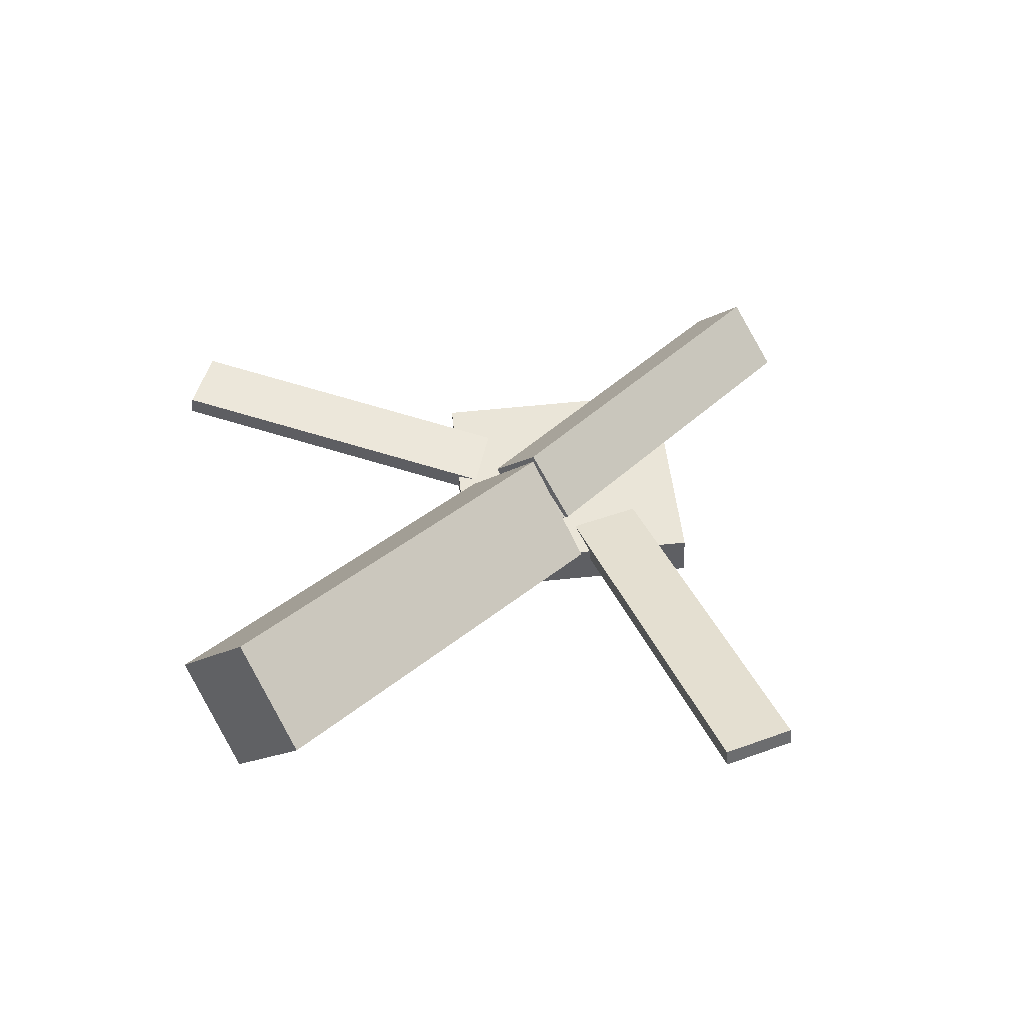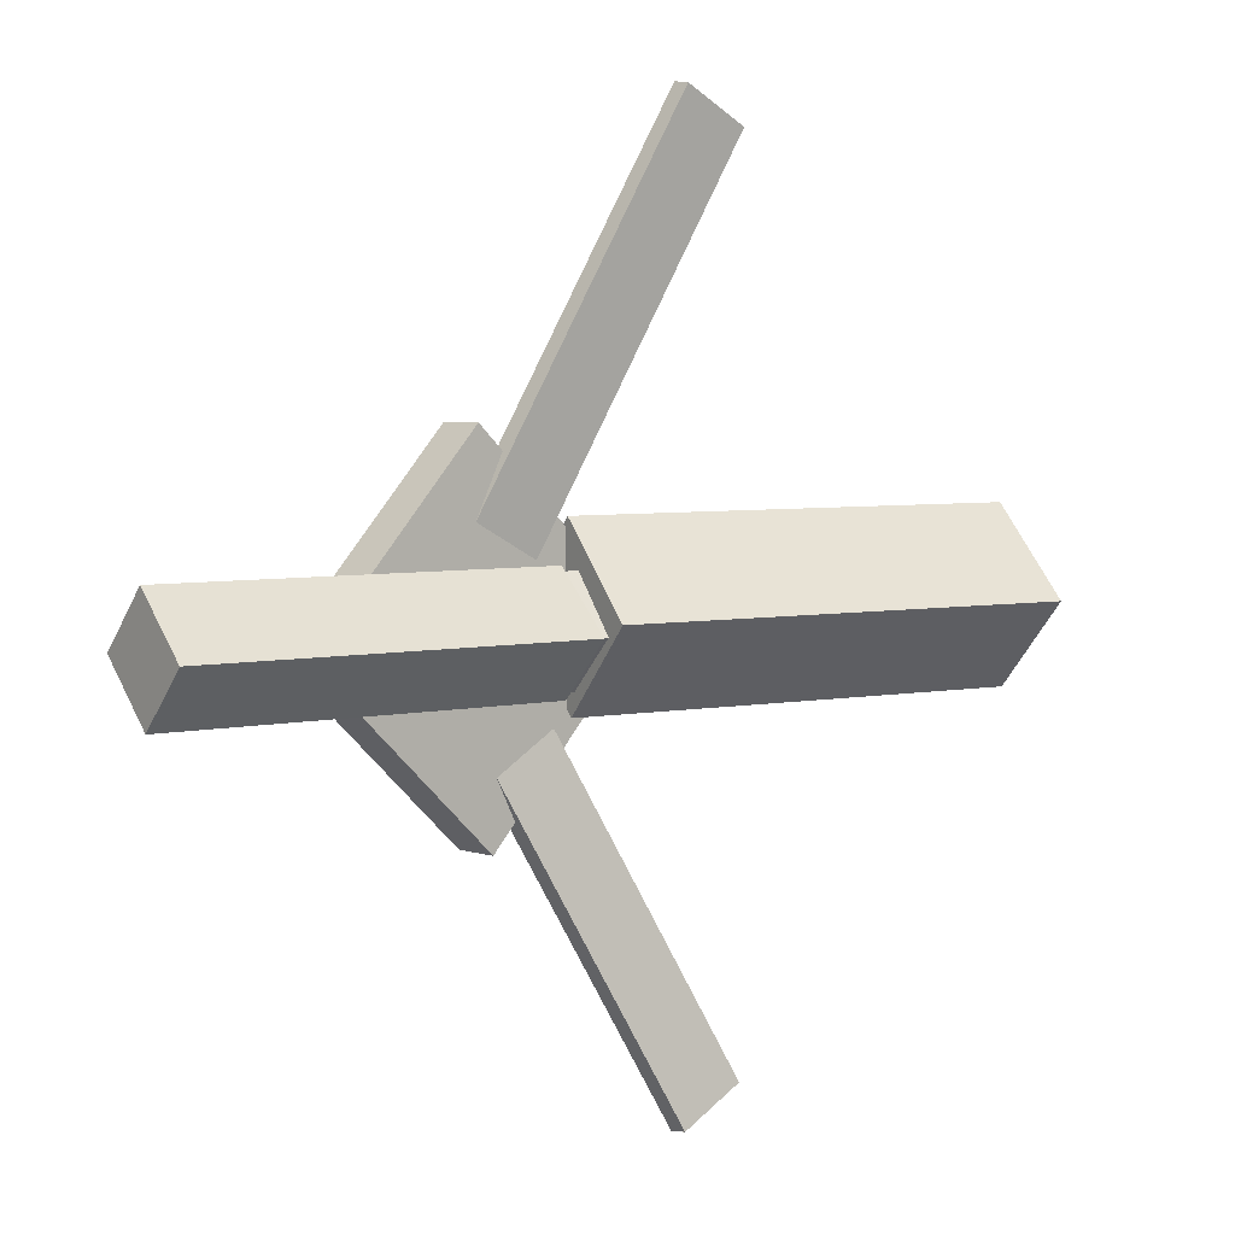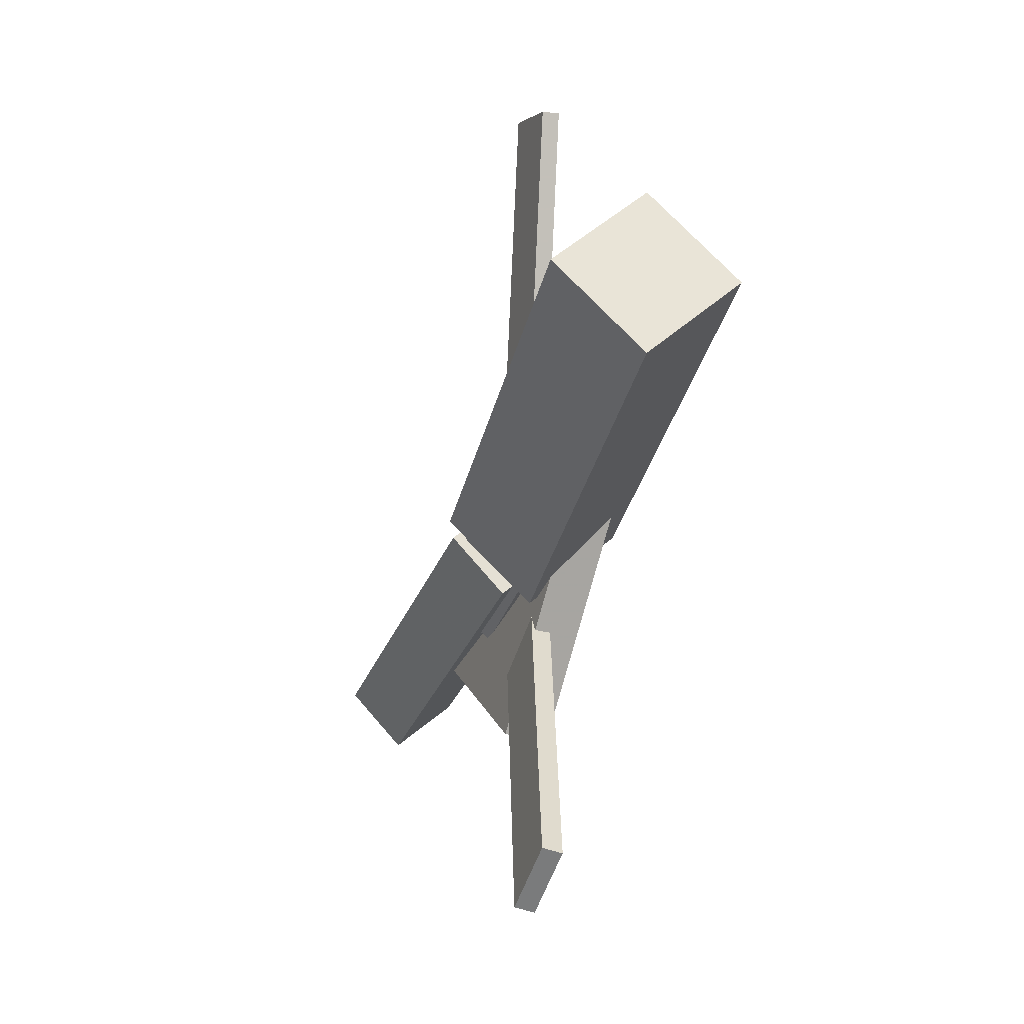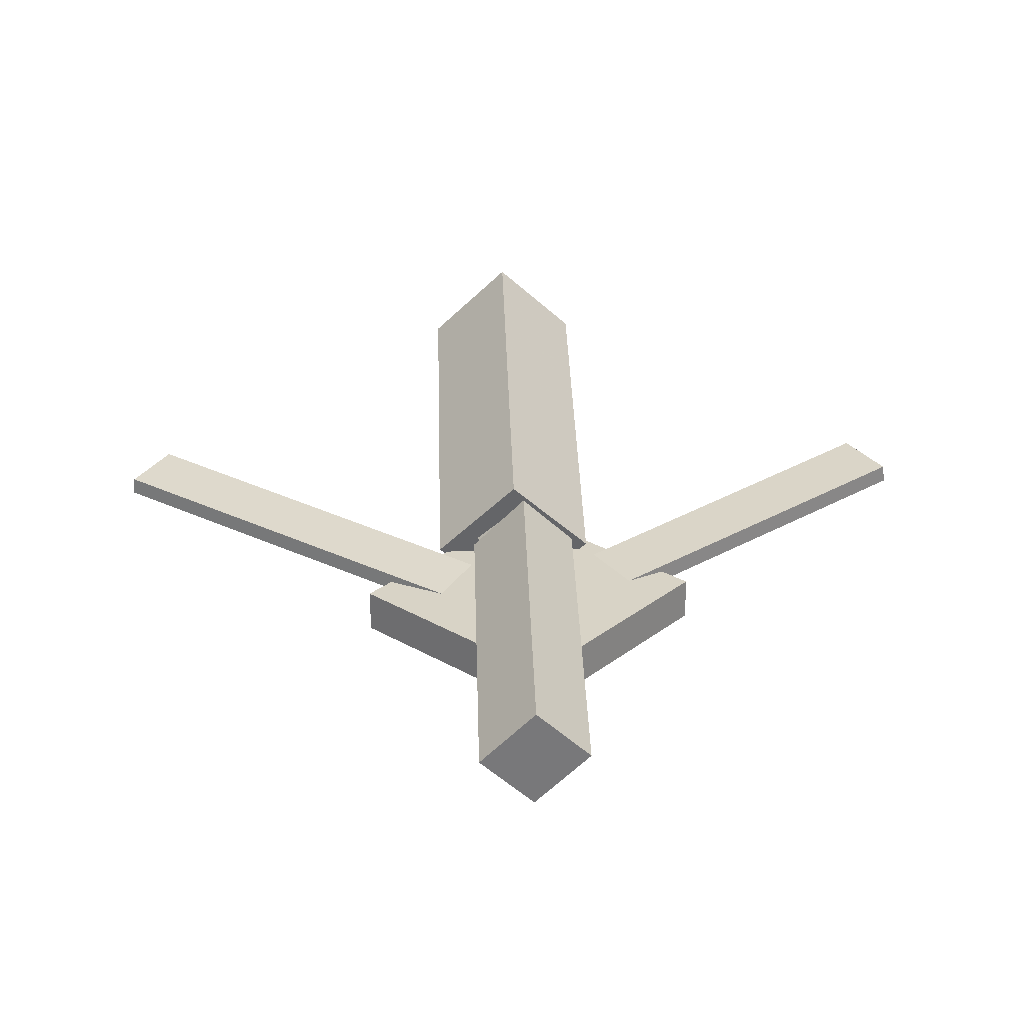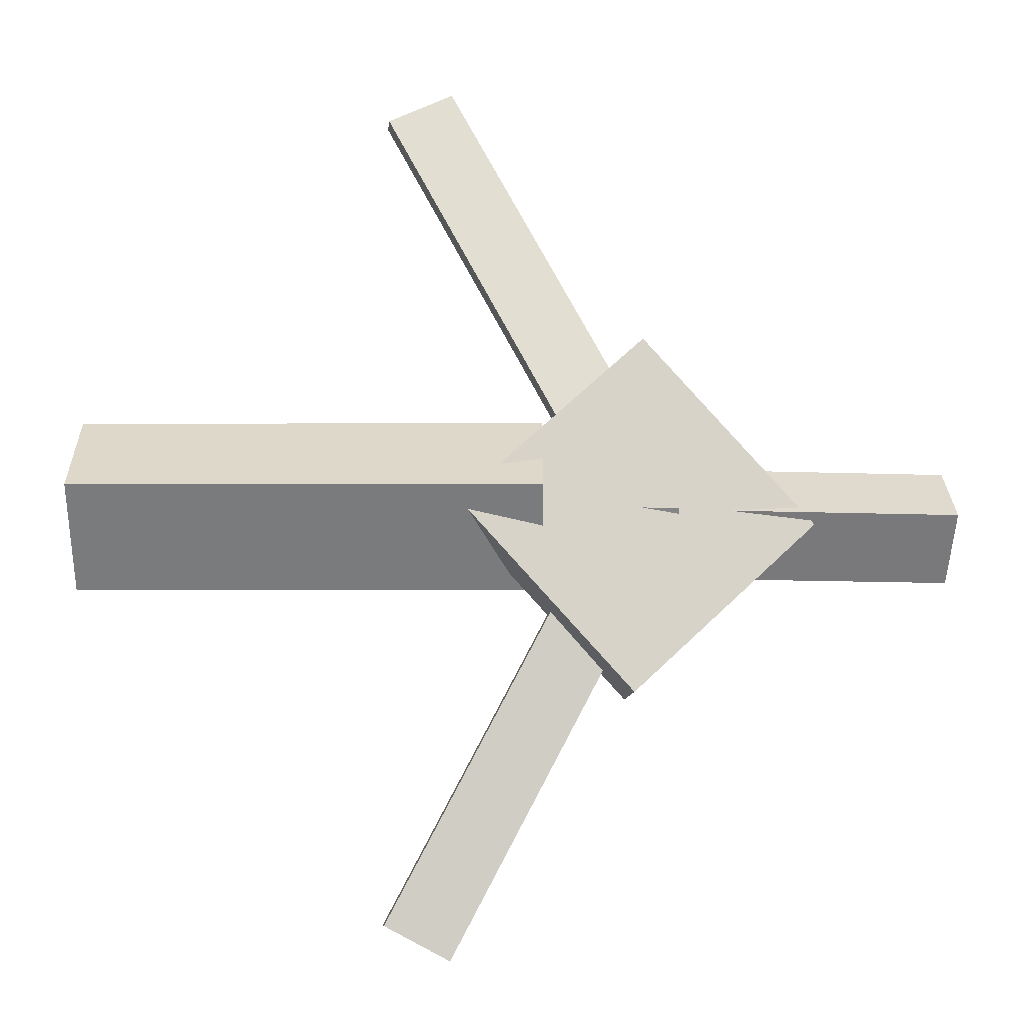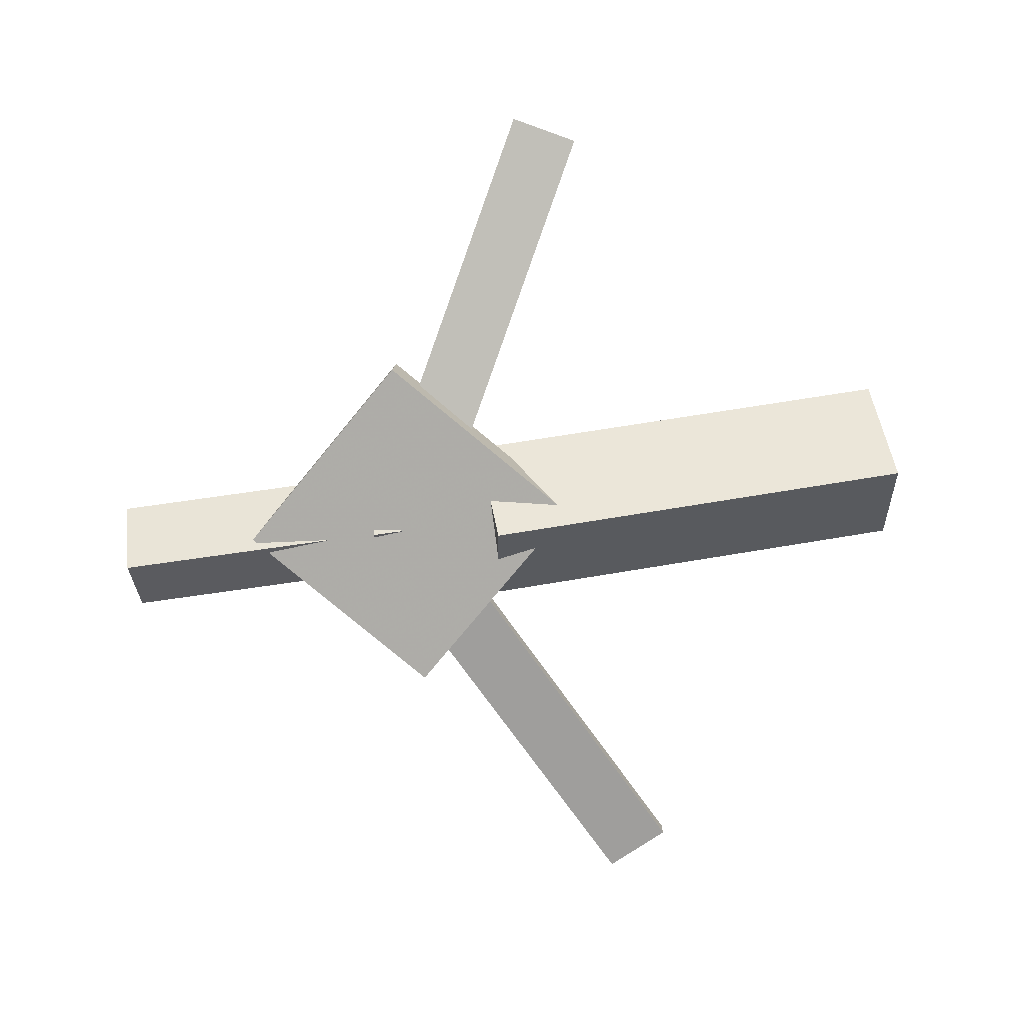
<metadata>
{"format":"obj","ext":"obj","renderer":"f3d","projection":"perspective","resolution":1024,"background":"white","views":[{"elev":44.4,"azim":-48.6,"up":"+Y"},{"elev":4.9,"azim":140.6,"up":"+Z"},{"elev":-29.9,"azim":-109.7,"up":"+Z"},{"elev":30.9,"azim":88.2,"up":"+Y"},{"elev":-14.1,"azim":-7.3,"up":"+Z"},{"elev":-77.7,"azim":-172.6,"up":"+Y"}]}
</metadata>
<code>
v 0.01641 -0.04665 -0.05902
v 0.00758 -0.1123 0.005532
v -0.33 0.0002276 -0.05874
v -0.3389 -0.06543 0.005804
v 0.02482 0.01513 0.00498
v 0.01599 -0.05053 0.06953
v -0.3216 0.06201 0.005252
v -0.3305 -0.003651 0.0698
f 1.0 7.0 5.0
f 1.0 3.0 7.0
f 1.0 4.0 3.0
f 1.0 2.0 4.0
f 3.0 8.0 7.0
f 3.0 4.0 8.0
f 5.0 7.0 8.0
f 5.0 8.0 6.0
f 1.0 5.0 6.0
f 1.0 6.0 2.0
f 2.0 6.0 8.0
f 2.0 8.0 4.0
v -0.0524 -0.02714 0.344
v -0.0522 -0.01356 0.3423
v -0.1021 -0.02954 0.3186
v -0.1019 -0.01596 0.3169
v 0.08993 -0.06281 0.06862
v 0.09013 -0.04923 0.06696
v 0.04027 -0.06521 0.04326
v 0.04046 -0.05163 0.0416
f 9.0 15.0 13.0
f 9.0 11.0 15.0
f 9.0 12.0 11.0
f 9.0 10.0 12.0
f 11.0 16.0 15.0
f 11.0 12.0 16.0
f 13.0 15.0 16.0
f 13.0 16.0 14.0
f 9.0 13.0 14.0
f 9.0 14.0 10.0
f 10.0 14.0 16.0
f 10.0 16.0 12.0
v -0.2777 -0.06051 -0.0007464
v 0.1139 -0.08461 -0.002518
v -0.275 -0.01936 0.03703
v 0.1166 -0.04346 0.03526
v -0.2757 -0.02431 -0.04033
v 0.1159 -0.04841 -0.0421
v -0.273 0.01684 -0.002556
v 0.1186 -0.007259 -0.004328
f 17.0 23.0 21.0
f 17.0 19.0 23.0
f 17.0 20.0 19.0
f 17.0 18.0 20.0
f 19.0 24.0 23.0
f 19.0 20.0 24.0
f 21.0 23.0 24.0
f 21.0 24.0 22.0
f 17.0 21.0 22.0
f 17.0 22.0 18.0
f 18.0 22.0 24.0
f 18.0 24.0 20.0
v 0.3297 -0.04003 -0.0438
v 0.03322 -0.03088 -0.04511
v 0.3308 -3.763e-05 -0.001862
v 0.03427 0.009116 -0.003168
v 0.3282 -0.08479 -0.001089
v 0.03165 -0.07563 -0.002395
v 0.3292 -0.04479 0.04085
v 0.0327 -0.03564 0.03955
f 25.0 31.0 29.0
f 25.0 27.0 31.0
f 25.0 28.0 27.0
f 25.0 26.0 28.0
f 27.0 32.0 31.0
f 27.0 28.0 32.0
f 29.0 31.0 32.0
f 29.0 32.0 30.0
f 25.0 29.0 30.0
f 25.0 30.0 26.0
f 26.0 30.0 32.0
f 26.0 32.0 28.0
v 0.0788 -0.08268 -0.1415
v 0.219 -0.07592 -0.009716
v -0.05168 -0.09008 -0.002332
v 0.08848 -0.08332 0.1294
v 0.07703 -0.04884 -0.1413
v 0.2172 -0.04207 -0.009574
v -0.05345 -0.05623 -0.00219
v 0.08671 -0.04947 0.1296
f 33.0 39.0 37.0
f 33.0 35.0 39.0
f 33.0 36.0 35.0
f 33.0 34.0 36.0
f 35.0 40.0 39.0
f 35.0 36.0 40.0
f 37.0 39.0 40.0
f 37.0 40.0 38.0
f 33.0 37.0 38.0
f 33.0 38.0 34.0
f 34.0 38.0 40.0
f 34.0 40.0 36.0
v 0.08773 -0.06815 -0.06693
v 0.03901 -0.07032 -0.04214
v -0.04942 -0.02525 -0.3328
v -0.09815 -0.02742 -0.308
v 0.08816 -0.05369 -0.06482
v 0.03943 -0.05586 -0.04003
v -0.04899 -0.01079 -0.3307
v -0.09772 -0.01296 -0.3059
f 41.0 47.0 45.0
f 41.0 43.0 47.0
f 41.0 44.0 43.0
f 41.0 42.0 44.0
f 43.0 48.0 47.0
f 43.0 44.0 48.0
f 45.0 47.0 48.0
f 45.0 48.0 46.0
f 41.0 45.0 46.0
f 41.0 46.0 42.0
f 42.0 46.0 48.0
f 42.0 48.0 44.0

</code>
